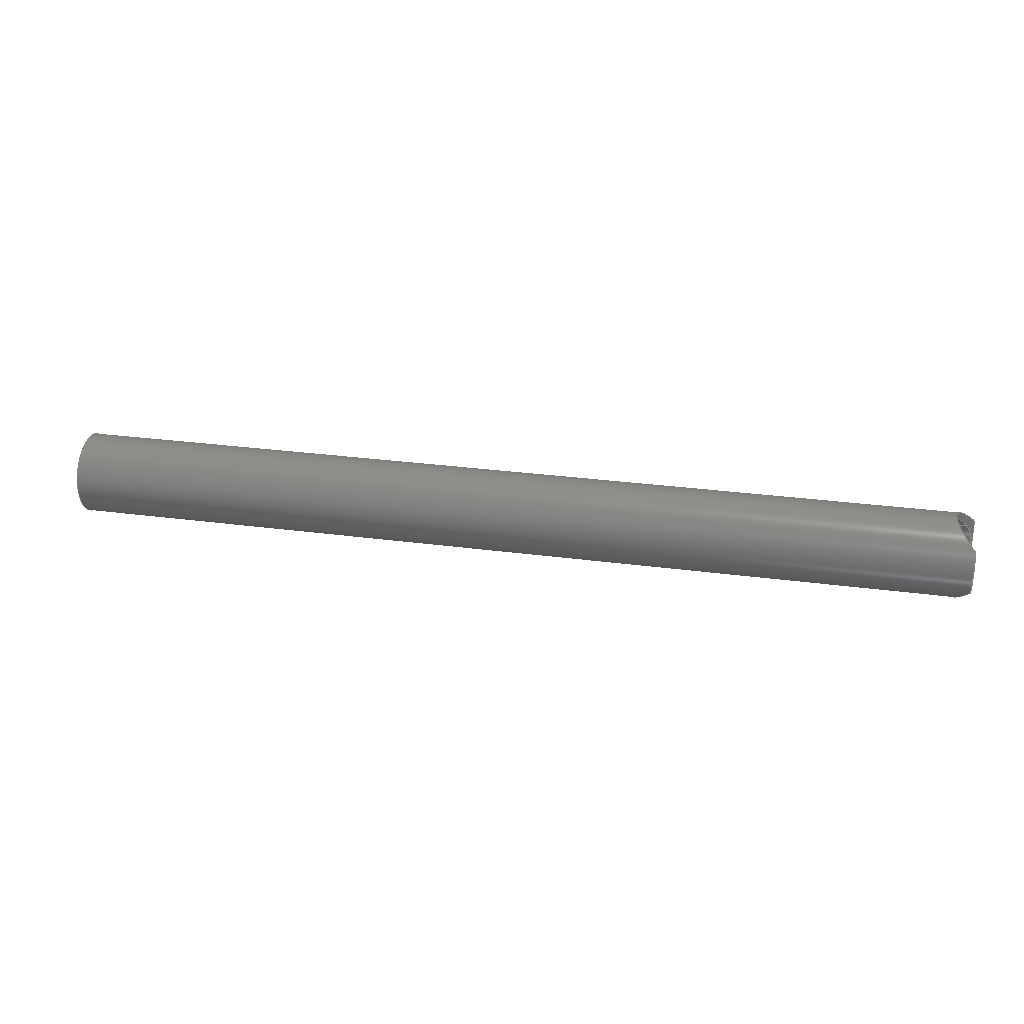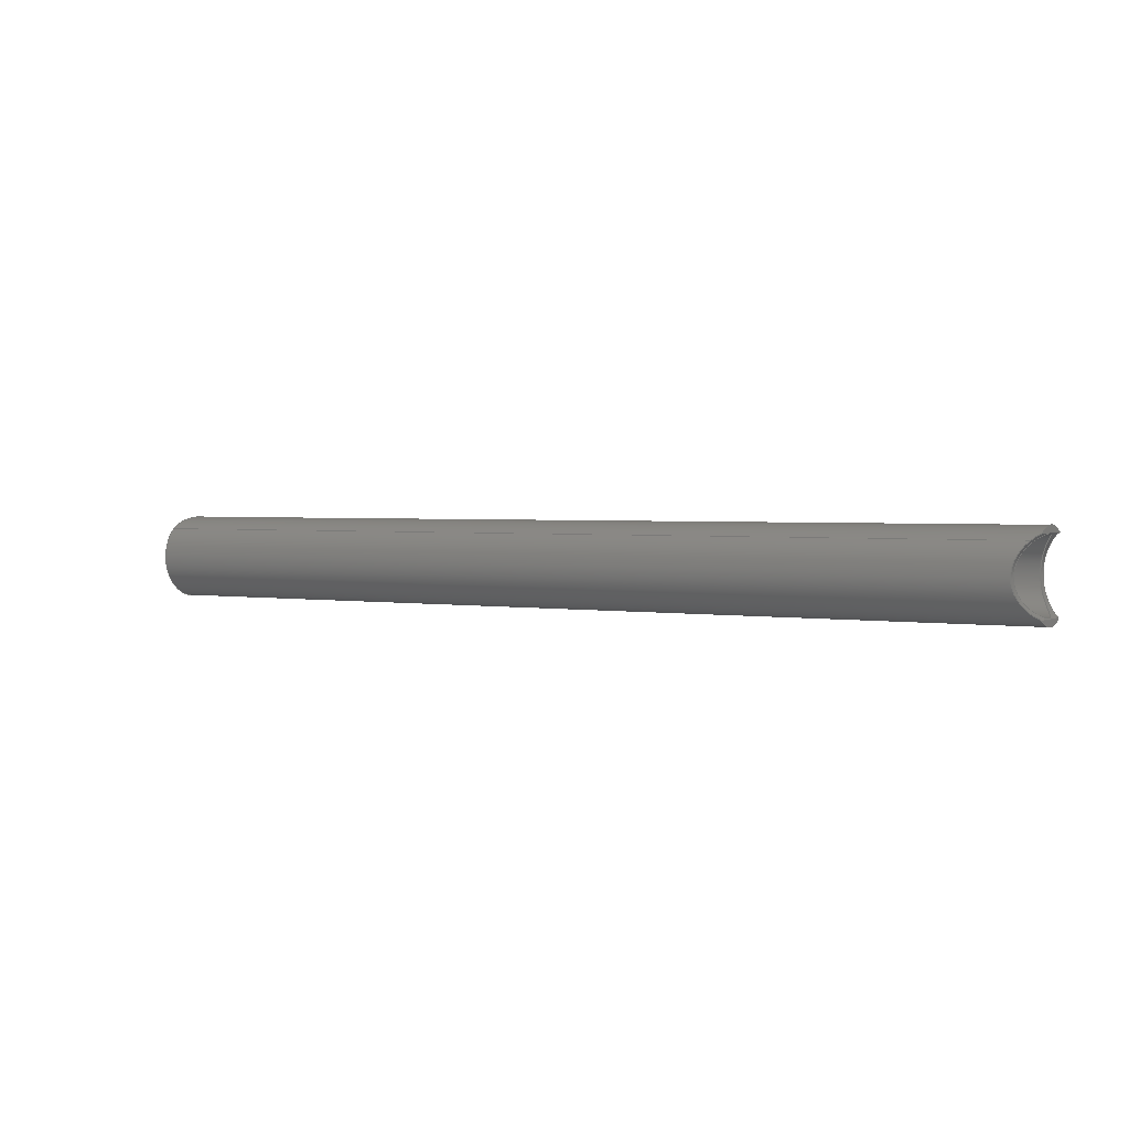
<metadata>
{"format":"step","ext":"stp","renderer":"f3d","projection":"perspective","resolution":1024,"background":"white","views":[{"elev":26.2,"azim":12.3,"up":"+Z"},{"elev":2.2,"azim":31.6,"up":"+Y"}]}
</metadata>
<code>
ISO-10303-21;
DATA;
#1=MECHANICAL_DESIGN_GEOMETRIC_PRESENTATION_REPRESENTATION('',(#105,#104,
#103,#106,#109,#108,#107,#102),#313);
#2=SHAPE_REPRESENTATION_RELATIONSHIP('SRR','None',#323,#3);
#3=ADVANCED_BREP_SHAPE_REPRESENTATION('',(#4),#312);
#4=MANIFOLD_SOLID_BREP('Solid1',#117);
#5=LINE('',#302,#9);
#6=LINE('',#304,#10);
#7=LINE('',#306,#11);
#8=LINE('',#307,#12);
#9=VECTOR('',#170,39.37);
#10=VECTOR('',#173,39.37);
#11=VECTOR('',#176,39.37);
#12=VECTOR('',#177,39.37);
#13=PLANE('',#145);
#14=PLANE('',#146);
#15=PLANE('',#147);
#16=ELLIPSE('',#140,1.174,0.83);
#17=ELLIPSE('',#142,1.174,0.83);
#18=FACE_BOUND('',#33,.T.);
#19=FACE_BOUND('',#35,.T.);
#20=FACE_BOUND('',#41,.T.);
#21=CIRCLE('',#138,0.69);
#22=CIRCLE('',#141,0.83);
#23=CIRCLE('',#143,0.83);
#24=CIRCLE('',#144,0.83);
#25=FACE_OUTER_BOUND('',#32,.T.);
#26=FACE_OUTER_BOUND('',#34,.T.);
#27=FACE_OUTER_BOUND('',#36,.T.);
#28=FACE_OUTER_BOUND('',#37,.T.);
#29=FACE_OUTER_BOUND('',#38,.T.);
#30=FACE_OUTER_BOUND('',#39,.T.);
#31=FACE_OUTER_BOUND('',#40,.T.);
#32=EDGE_LOOP('',(#70));
#33=EDGE_LOOP('',(#71,#72));
#34=EDGE_LOOP('',(#73,#74,#75,#76));
#35=EDGE_LOOP('',(#77,#78,#79));
#36=EDGE_LOOP('',(#80,#81));
#37=EDGE_LOOP('',(#82,#83));
#38=EDGE_LOOP('',(#84,#85,#86,#87));
#39=EDGE_LOOP('',(#88,#89,#90,#91,#92));
#40=EDGE_LOOP('',(#93,#94,#95,#96));
#41=EDGE_LOOP('',(#97));
#42=B_SPLINE_CURVE_WITH_KNOTS('',3,(#185,#186,#187,#188,#189,#190,#191,
#192,#193,#194,#195,#196,#197,#198,#199,#200,#201,#202,#203,#204,#205,#206,
#207,#208,#209,#210,#211,#212,#213,#214,#215,#216,#217,#218,#219,#220,#221,
#222,#223,#224,#225,#226,#227,#228,#229,#230,#231,#232,#233,#234,#235,#236,
#237,#238,#239,#240,#241,#242,#243,#244,#245,#246,#247,#248,#249,#250),
 .UNSPECIFIED.,.T.,.F.,(4,2,2,2,2,2,2,2,2,2,2,2,2,2,2,2,2,2,2,2,2,2,2,2,
2,2,2,2,2,2,2,2,4),(-11.43,-11.07,-10.71,
-10.34,-9.976,-9.626,-9.276,
-8.926,-8.576,-8.226,-7.876,
-7.526,-7.176,-6.811,-6.446,
-6.082,-5.717,-5.353,-4.988,
-4.623,-4.259,-3.909,-3.559,
-3.209,-2.859,-2.509,-2.159,
-1.808,-1.458,-1.094,-0.7292,
-0.3646,0),.UNSPECIFIED.);
#43=B_SPLINE_CURVE_WITH_KNOTS('',3,(#254,#255,#256,#257,#258,#259,#260,
#261,#262,#263,#264,#265,#266,#267),.UNSPECIFIED.,.F.,.F.,(4,2,2,2,2,2,
4),(5.387,5.812,6.079,6.346,
6.614,6.881,7.305),.UNSPECIFIED.);
#44=B_SPLINE_CURVE_WITH_KNOTS('',3,(#281,#282,#283,#284,#285,#286,#287,
#288,#289,#290),.UNSPECIFIED.,.F.,.F.,(4,2,2,2,4),(3.858,4.301,
4.744,5.186,5.629),.UNSPECIFIED.);
#45=B_SPLINE_CURVE_WITH_KNOTS('',3,(#291,#292,#293,#294,#295,#296,#297,
#298,#299,#300),.UNSPECIFIED.,.F.,.F.,(4,2,2,2,4),(0,0.4429,
0.8857,1.329,1.771),.UNSPECIFIED.);
#46=VERTEX_POINT('',#184);
#47=VERTEX_POINT('',#251);
#48=VERTEX_POINT('',#252);
#49=VERTEX_POINT('',#269);
#50=VERTEX_POINT('',#270);
#51=VERTEX_POINT('',#272);
#52=VERTEX_POINT('',#274);
#53=VERTEX_POINT('',#277);
#54=VERTEX_POINT('',#278);
#55=VERTEX_POINT('',#280);
#56=EDGE_CURVE('',#46,#46,#42,.T.);
#57=EDGE_CURVE('',#47,#48,#21,.T.);
#58=EDGE_CURVE('',#48,#47,#43,.T.);
#59=EDGE_CURVE('',#49,#50,#16,.T.);
#60=EDGE_CURVE('',#51,#50,#22,.T.);
#61=EDGE_CURVE('',#51,#52,#17,.T.);
#62=EDGE_CURVE('',#49,#52,#23,.T.);
#63=EDGE_CURVE('',#53,#54,#24,.T.);
#64=EDGE_CURVE('',#54,#55,#44,.T.);
#65=EDGE_CURVE('',#55,#53,#45,.T.);
#66=EDGE_CURVE('',#51,#50,#5,.T.);
#67=EDGE_CURVE('',#49,#52,#6,.T.);
#68=EDGE_CURVE('',#47,#53,#7,.T.);
#69=EDGE_CURVE('',#54,#48,#8,.T.);
#70=ORIENTED_EDGE('',*,*,#56,.F.);
#71=ORIENTED_EDGE('',*,*,#57,.F.);
#72=ORIENTED_EDGE('',*,*,#58,.F.);
#73=ORIENTED_EDGE('',*,*,#59,.T.);
#74=ORIENTED_EDGE('',*,*,#60,.F.);
#75=ORIENTED_EDGE('',*,*,#61,.T.);
#76=ORIENTED_EDGE('',*,*,#62,.F.);
#77=ORIENTED_EDGE('',*,*,#63,.T.);
#78=ORIENTED_EDGE('',*,*,#64,.T.);
#79=ORIENTED_EDGE('',*,*,#65,.T.);
#80=ORIENTED_EDGE('',*,*,#66,.F.);
#81=ORIENTED_EDGE('',*,*,#60,.T.);
#82=ORIENTED_EDGE('',*,*,#67,.F.);
#83=ORIENTED_EDGE('',*,*,#62,.T.);
#84=ORIENTED_EDGE('',*,*,#63,.F.);
#85=ORIENTED_EDGE('',*,*,#68,.F.);
#86=ORIENTED_EDGE('',*,*,#57,.T.);
#87=ORIENTED_EDGE('',*,*,#69,.F.);
#88=ORIENTED_EDGE('',*,*,#69,.T.);
#89=ORIENTED_EDGE('',*,*,#58,.T.);
#90=ORIENTED_EDGE('',*,*,#68,.T.);
#91=ORIENTED_EDGE('',*,*,#65,.F.);
#92=ORIENTED_EDGE('',*,*,#64,.F.);
#93=ORIENTED_EDGE('',*,*,#66,.T.);
#94=ORIENTED_EDGE('',*,*,#59,.F.);
#95=ORIENTED_EDGE('',*,*,#67,.T.);
#96=ORIENTED_EDGE('',*,*,#61,.F.);
#97=ORIENTED_EDGE('',*,*,#56,.T.);
#98=CYLINDRICAL_SURFACE('',#137,0.69);
#99=CYLINDRICAL_SURFACE('',#139,0.83);
#100=CYLINDRICAL_SURFACE('',#148,0.25);
#101=CYLINDRICAL_SURFACE('',#149,0.83);
#102=STYLED_ITEM('',(#332),#110);
#103=STYLED_ITEM('',(#332),#111);
#104=STYLED_ITEM('',(#332),#112);
#105=STYLED_ITEM('',(#332),#113);
#106=STYLED_ITEM('',(#332),#114);
#107=STYLED_ITEM('',(#332),#115);
#108=STYLED_ITEM('',(#332),#116);
#109=STYLED_ITEM('',(#332),#4);
#110=ADVANCED_FACE('',(#25,#18),#98,.F.);
#111=ADVANCED_FACE('',(#26,#19),#99,.T.);
#112=ADVANCED_FACE('',(#27),#13,.T.);
#113=ADVANCED_FACE('',(#28),#14,.T.);
#114=ADVANCED_FACE('',(#29),#15,.F.);
#115=ADVANCED_FACE('',(#30),#100,.T.);
#116=ADVANCED_FACE('',(#31,#20),#101,.F.);
#117=CLOSED_SHELL('',(#110,#111,#112,#113,#114,#115,#116));
#118=DERIVED_UNIT_ELEMENT(#120,0);
#119=DERIVED_UNIT_ELEMENT(#317,0);
#120=(
MASS_UNIT()
NAMED_UNIT(*)
SI_UNIT($,.GRAM.)
);
#121=DERIVED_UNIT((#118,#119));
#122=MEASURE_REPRESENTATION_ITEM('density measure',
POSITIVE_RATIO_MEASURE(7.85),#121);
#123=PROPERTY_DEFINITION_REPRESENTATION(#128,#125);
#124=PROPERTY_DEFINITION_REPRESENTATION(#129,#126);
#125=REPRESENTATION('material name',(#127),#312);
#126=REPRESENTATION('density',(#122),#312);
#127=DESCRIPTIVE_REPRESENTATION_ITEM('Steel','Steel');
#128=PROPERTY_DEFINITION('material property','material name',#325);
#129=PROPERTY_DEFINITION('material property','density of part',#325);
#130=DATE_TIME_ROLE('creation_date');
#131=APPLIED_DATE_AND_TIME_ASSIGNMENT(#132,#130,(#325));
#132=DATE_AND_TIME(#133,#134);
#133=CALENDAR_DATE(2017,17,12);
#134=LOCAL_TIME(23,39,14,#135);
#135=COORDINATED_UNIVERSAL_TIME_OFFSET(0,0,.BEHIND.);
#136=AXIS2_PLACEMENT_3D('placement',#182,#150,#151);
#137=AXIS2_PLACEMENT_3D('',#183,#152,#153);
#138=AXIS2_PLACEMENT_3D('',#253,#154,#155);
#139=AXIS2_PLACEMENT_3D('',#268,#156,#157);
#140=AXIS2_PLACEMENT_3D('',#271,#158,#159);
#141=AXIS2_PLACEMENT_3D('',#273,#160,#161);
#142=AXIS2_PLACEMENT_3D('',#275,#162,#163);
#143=AXIS2_PLACEMENT_3D('',#276,#164,#165);
#144=AXIS2_PLACEMENT_3D('',#279,#166,#167);
#145=AXIS2_PLACEMENT_3D('',#301,#168,#169);
#146=AXIS2_PLACEMENT_3D('',#303,#171,#172);
#147=AXIS2_PLACEMENT_3D('',#305,#174,#175);
#148=AXIS2_PLACEMENT_3D('',#308,#178,#179);
#149=AXIS2_PLACEMENT_3D('',#309,#180,#181);
#150=DIRECTION('axis',(0,0,1));
#151=DIRECTION('refdir',(1,0,0));
#152=DIRECTION('center_axis',(-1,0,0));
#153=DIRECTION('ref_axis',(0,0,1));
#154=DIRECTION('center_axis',(1,0,0));
#155=DIRECTION('ref_axis',(0,0,-1));
#156=DIRECTION('center_axis',(-1,0,0));
#157=DIRECTION('ref_axis',(0,0,1));
#158=DIRECTION('center_axis',(-0.7071,-7.793e-15,-0.7071));
#159=DIRECTION('ref_axis',(0.7071,1.524e-14,-0.7071));
#160=DIRECTION('center_axis',(1,0,0));
#161=DIRECTION('ref_axis',(0,0,-1));
#162=DIRECTION('center_axis',(-0.7071,-6.727e-15,0.7071));
#163=DIRECTION('ref_axis',(0.7071,-6.942e-13,0.7071));
#164=DIRECTION('center_axis',(1,0,0));
#165=DIRECTION('ref_axis',(0,0,-1));
#166=DIRECTION('center_axis',(1,0,0));
#167=DIRECTION('ref_axis',(0,0,-1));
#168=DIRECTION('center_axis',(1,0,0));
#169=DIRECTION('ref_axis',(0,0,-1));
#170=DIRECTION('',(0,0,1));
#171=DIRECTION('center_axis',(1,0,0));
#172=DIRECTION('ref_axis',(0,0,-1));
#173=DIRECTION('',(0,0,-1));
#174=DIRECTION('center_axis',(1,0,0));
#175=DIRECTION('ref_axis',(0,0,-1));
#176=DIRECTION('',(0,0,1));
#177=DIRECTION('',(0,0,1));
#178=DIRECTION('center_axis',(0,0,1));
#179=DIRECTION('ref_axis',(1,0,0));
#180=DIRECTION('center_axis',(0,0,1));
#181=DIRECTION('ref_axis',(1,0,0));
#182=CARTESIAN_POINT('',(0,0,0));
#183=CARTESIAN_POINT('Origin',(18.47,0,0));
#184=CARTESIAN_POINT('',(18.08,-5.499e-16,-0.69));
#185=CARTESIAN_POINT('Ctrl Pts',(18.44,-0.69,-1.639e-17));
#186=CARTESIAN_POINT('Ctrl Pts',(18.44,-0.69,0.04785));
#187=CARTESIAN_POINT('Ctrl Pts',(18.44,-0.685,0.09477));
#188=CARTESIAN_POINT('Ctrl Pts',(18.41,-0.6663,0.1853));
#189=CARTESIAN_POINT('Ctrl Pts',(18.39,-0.6525,0.2289));
#190=CARTESIAN_POINT('Ctrl Pts',(18.35,-0.6172,0.3118));
#191=CARTESIAN_POINT('Ctrl Pts',(18.33,-0.5956,0.3511));
#192=CARTESIAN_POINT('Ctrl Pts',(18.28,-0.546,0.4241));
#193=CARTESIAN_POINT('Ctrl Pts',(18.26,-0.518,0.4578));
#194=CARTESIAN_POINT('Ctrl Pts',(18.21,-0.459,0.5168));
#195=CARTESIAN_POINT('Ctrl Pts',(18.19,-0.4261,0.5445));
#196=CARTESIAN_POINT('Ctrl Pts',(18.15,-0.3533,0.5943));
#197=CARTESIAN_POINT('Ctrl Pts',(18.14,-0.3135,0.6164));
#198=CARTESIAN_POINT('Ctrl Pts',(18.11,-0.229,0.6525));
#199=CARTESIAN_POINT('Ctrl Pts',(18.1,-0.1842,0.6666));
#200=CARTESIAN_POINT('Ctrl Pts',(18.08,-0.09268,0.6853));
#201=CARTESIAN_POINT('Ctrl Pts',(18.08,-0.04594,0.69));
#202=CARTESIAN_POINT('Ctrl Pts',(18.08,0.04594,0.69));
#203=CARTESIAN_POINT('Ctrl Pts',(18.08,0.09268,0.6853));
#204=CARTESIAN_POINT('Ctrl Pts',(18.1,0.1842,0.6666));
#205=CARTESIAN_POINT('Ctrl Pts',(18.11,0.229,0.6525));
#206=CARTESIAN_POINT('Ctrl Pts',(18.14,0.3135,0.6164));
#207=CARTESIAN_POINT('Ctrl Pts',(18.15,0.3533,0.5943));
#208=CARTESIAN_POINT('Ctrl Pts',(18.19,0.4261,0.5445));
#209=CARTESIAN_POINT('Ctrl Pts',(18.21,0.459,0.5168));
#210=CARTESIAN_POINT('Ctrl Pts',(18.26,0.518,0.4578));
#211=CARTESIAN_POINT('Ctrl Pts',(18.28,0.546,0.4241));
#212=CARTESIAN_POINT('Ctrl Pts',(18.33,0.5956,0.3511));
#213=CARTESIAN_POINT('Ctrl Pts',(18.35,0.6172,0.3118));
#214=CARTESIAN_POINT('Ctrl Pts',(18.39,0.6525,0.2289));
#215=CARTESIAN_POINT('Ctrl Pts',(18.41,0.6663,0.1853));
#216=CARTESIAN_POINT('Ctrl Pts',(18.44,0.685,0.09477));
#217=CARTESIAN_POINT('Ctrl Pts',(18.44,0.69,0.04785));
#218=CARTESIAN_POINT('Ctrl Pts',(18.44,0.69,-0.04785));
#219=CARTESIAN_POINT('Ctrl Pts',(18.44,0.685,-0.09477));
#220=CARTESIAN_POINT('Ctrl Pts',(18.41,0.6663,-0.1853));
#221=CARTESIAN_POINT('Ctrl Pts',(18.39,0.6525,-0.2289));
#222=CARTESIAN_POINT('Ctrl Pts',(18.35,0.6172,-0.3118));
#223=CARTESIAN_POINT('Ctrl Pts',(18.33,0.5956,-0.3511));
#224=CARTESIAN_POINT('Ctrl Pts',(18.28,0.546,-0.4241));
#225=CARTESIAN_POINT('Ctrl Pts',(18.26,0.518,-0.4578));
#226=CARTESIAN_POINT('Ctrl Pts',(18.21,0.459,-0.5168));
#227=CARTESIAN_POINT('Ctrl Pts',(18.19,0.4261,-0.5445));
#228=CARTESIAN_POINT('Ctrl Pts',(18.15,0.3533,-0.5943));
#229=CARTESIAN_POINT('Ctrl Pts',(18.14,0.3135,-0.6164));
#230=CARTESIAN_POINT('Ctrl Pts',(18.11,0.229,-0.6525));
#231=CARTESIAN_POINT('Ctrl Pts',(18.1,0.1842,-0.6666));
#232=CARTESIAN_POINT('Ctrl Pts',(18.08,0.09268,-0.6853));
#233=CARTESIAN_POINT('Ctrl Pts',(18.08,0.04594,-0.69));
#234=CARTESIAN_POINT('Ctrl Pts',(18.08,-0.04594,-0.69));
#235=CARTESIAN_POINT('Ctrl Pts',(18.08,-0.09268,-0.6853));
#236=CARTESIAN_POINT('Ctrl Pts',(18.1,-0.1842,-0.6666));
#237=CARTESIAN_POINT('Ctrl Pts',(18.11,-0.229,-0.6525));
#238=CARTESIAN_POINT('Ctrl Pts',(18.14,-0.3135,-0.6164));
#239=CARTESIAN_POINT('Ctrl Pts',(18.15,-0.3533,-0.5943));
#240=CARTESIAN_POINT('Ctrl Pts',(18.19,-0.4261,-0.5445));
#241=CARTESIAN_POINT('Ctrl Pts',(18.21,-0.459,-0.5168));
#242=CARTESIAN_POINT('Ctrl Pts',(18.26,-0.518,-0.4578));
#243=CARTESIAN_POINT('Ctrl Pts',(18.28,-0.546,-0.4241));
#244=CARTESIAN_POINT('Ctrl Pts',(18.33,-0.5956,-0.3511));
#245=CARTESIAN_POINT('Ctrl Pts',(18.35,-0.6172,-0.3118));
#246=CARTESIAN_POINT('Ctrl Pts',(18.39,-0.6525,-0.2289));
#247=CARTESIAN_POINT('Ctrl Pts',(18.41,-0.6663,-0.1853));
#248=CARTESIAN_POINT('Ctrl Pts',(18.44,-0.685,-0.09477));
#249=CARTESIAN_POINT('Ctrl Pts',(18.44,-0.69,-0.04785));
#250=CARTESIAN_POINT('Ctrl Pts',(18.44,-0.69,-1.202e-16));
#251=CARTESIAN_POINT('',(-3.581e-18,0.58,0.3738));
#252=CARTESIAN_POINT('',(0,0.58,-0.3738));
#253=CARTESIAN_POINT('Origin',(0,0,0));
#254=CARTESIAN_POINT('Ctrl Pts',(9.749e-17,0.58,-0.3738));
#255=CARTESIAN_POINT('Ctrl Pts',(8.297e-17,0.6108,
-0.3259));
#256=CARTESIAN_POINT('Ctrl Pts',(0.005758,0.6368,
-0.2722));
#257=CARTESIAN_POINT('Ctrl Pts',(0.0153,0.667,-0.1807));
#258=CARTESIAN_POINT('Ctrl Pts',(0.01898,0.6758,-0.1442));
#259=CARTESIAN_POINT('Ctrl Pts',(0.0241,0.6873,-0.07144));
#260=CARTESIAN_POINT('Ctrl Pts',(0.0255,0.69,-0.0351));
#261=CARTESIAN_POINT('Ctrl Pts',(0.0255,0.69,0.0351));
#262=CARTESIAN_POINT('Ctrl Pts',(0.0241,0.6873,0.07144));
#263=CARTESIAN_POINT('Ctrl Pts',(0.01898,0.6758,0.1442));
#264=CARTESIAN_POINT('Ctrl Pts',(0.0153,0.667,0.1807));
#265=CARTESIAN_POINT('Ctrl Pts',(0.005758,0.6368,0.2722));
#266=CARTESIAN_POINT('Ctrl Pts',(9.433e-17,0.6108,
0.3259));
#267=CARTESIAN_POINT('Ctrl Pts',(9.954e-17,0.58,0.3738));
#268=CARTESIAN_POINT('Origin',(18.47,0,0));
#269=CARTESIAN_POINT('',(18.47,-0.7053,0.4375));
#270=CARTESIAN_POINT('',(18.47,0.7053,0.4375));
#271=CARTESIAN_POINT('Origin',(18.91,2.046e-14,8.567e-15));
#272=CARTESIAN_POINT('',(18.47,0.7053,-0.4375));
#273=CARTESIAN_POINT('Origin',(18.47,0,0));
#274=CARTESIAN_POINT('',(18.47,-0.7053,-0.4375));
#275=CARTESIAN_POINT('Origin',(18.91,-4.26e-13,8.356e-13));
#276=CARTESIAN_POINT('Origin',(18.47,0,0));
#277=CARTESIAN_POINT('',(-3.581e-18,0.58,0.5937));
#278=CARTESIAN_POINT('',(-3.581e-18,0.58,-0.5937));
#279=CARTESIAN_POINT('Origin',(0,0,0));
#280=CARTESIAN_POINT('',(0.25,0.83,4.098e-16));
#281=CARTESIAN_POINT('Ctrl Pts',(-4.853e-33,0.58,
-0.5937));
#282=CARTESIAN_POINT('Ctrl Pts',(-1.42e-16,0.6216,
-0.5531));
#283=CARTESIAN_POINT('Ctrl Pts',(0.009937,0.6581,
-0.509));
#284=CARTESIAN_POINT('Ctrl Pts',(0.04061,0.721,-0.415));
#285=CARTESIAN_POINT('Ctrl Pts',(0.06156,0.7474,-0.3653));
#286=CARTESIAN_POINT('Ctrl Pts',(0.1096,0.7893,-0.2626));
#287=CARTESIAN_POINT('Ctrl Pts',(0.1368,0.8049,-0.2096));
#288=CARTESIAN_POINT('Ctrl Pts',(0.193,0.8252,-0.1038));
#289=CARTESIAN_POINT('Ctrl Pts',(0.222,0.83,-0.05095));
#290=CARTESIAN_POINT('Ctrl Pts',(0.25,0.83,0));
#291=CARTESIAN_POINT('Ctrl Pts',(0.25,0.83,0));
#292=CARTESIAN_POINT('Ctrl Pts',(0.222,0.83,0.05095));
#293=CARTESIAN_POINT('Ctrl Pts',(0.193,0.8252,0.1038));
#294=CARTESIAN_POINT('Ctrl Pts',(0.1368,0.8049,0.2096));
#295=CARTESIAN_POINT('Ctrl Pts',(0.1096,0.7893,0.2626));
#296=CARTESIAN_POINT('Ctrl Pts',(0.06156,0.7474,0.3653));
#297=CARTESIAN_POINT('Ctrl Pts',(0.04061,0.721,0.415));
#298=CARTESIAN_POINT('Ctrl Pts',(0.009937,0.6581,
0.509));
#299=CARTESIAN_POINT('Ctrl Pts',(7.269e-17,0.6216,
0.5531));
#300=CARTESIAN_POINT('Ctrl Pts',(-4.853e-33,0.58,
0.5937));
#301=CARTESIAN_POINT('Origin',(18.47,0,0));
#302=CARTESIAN_POINT('',(18.47,0.7053,-0.83));
#303=CARTESIAN_POINT('Origin',(18.47,0,0));
#304=CARTESIAN_POINT('',(18.47,-0.7053,-0.83));
#305=CARTESIAN_POINT('Origin',(0,0,0));
#306=CARTESIAN_POINT('',(1.544e-18,0.58,-0.83));
#307=CARTESIAN_POINT('',(1.544e-18,0.58,-0.83));
#308=CARTESIAN_POINT('Origin',(0.25,0.58,-0.83));
#309=CARTESIAN_POINT('Origin',(18.91,0,-0.83));
#310=UNCERTAINTY_MEASURE_WITH_UNIT(LENGTH_MEASURE(0.0003937),
#315,'DISTANCE_ACCURACY_VALUE',
'Maximum model space distance between geometric entities at asserted c
onnectivities');
#311=UNCERTAINTY_MEASURE_WITH_UNIT(LENGTH_MEASURE(0.0003937),
#315,'DISTANCE_ACCURACY_VALUE',
'Maximum model space distance between geometric entities at asserted c
onnectivities');
#312=(
GEOMETRIC_REPRESENTATION_CONTEXT(3)
GLOBAL_UNCERTAINTY_ASSIGNED_CONTEXT((#310))
GLOBAL_UNIT_ASSIGNED_CONTEXT((#315,#320,#319))
REPRESENTATION_CONTEXT('','3D')
);
#313=(
GEOMETRIC_REPRESENTATION_CONTEXT(3)
GLOBAL_UNCERTAINTY_ASSIGNED_CONTEXT((#311))
GLOBAL_UNIT_ASSIGNED_CONTEXT((#315,#320,#319))
REPRESENTATION_CONTEXT('','3D')
);
#314=DIMENSIONAL_EXPONENTS(1,0,0,0,0,0,0);
#315=(
CONVERSION_BASED_UNIT('inch',#318)
LENGTH_UNIT()
NAMED_UNIT(#314)
);
#316=(
LENGTH_UNIT()
NAMED_UNIT(*)
SI_UNIT(.MILLI.,.METRE.)
);
#317=(
LENGTH_UNIT()
NAMED_UNIT(*)
SI_UNIT(.CENTI.,.METRE.)
);
#318=LENGTH_MEASURE_WITH_UNIT(LENGTH_MEASURE(25.4),#316);
#319=(
NAMED_UNIT(*)
SI_UNIT($,.STERADIAN.)
SOLID_ANGLE_UNIT()
);
#320=(
NAMED_UNIT(*)
PLANE_ANGLE_UNIT()
SI_UNIT($,.RADIAN.)
);
#321=SHAPE_DEFINITION_REPRESENTATION(#322,#323);
#322=PRODUCT_DEFINITION_SHAPE('',$,#325);
#323=SHAPE_REPRESENTATION('',(#136),#312);
#324=PRODUCT_DEFINITION_CONTEXT('part definition',#329,'design');
#325=PRODUCT_DEFINITION('FE-00005-03','FE-00005-03',#326,#324);
#326=PRODUCT_DEFINITION_FORMATION('ANY',$,#331);
#327=PRODUCT_RELATED_PRODUCT_CATEGORY('FE-00005-03','FE-00005-03',(#331));
#328=APPLICATION_PROTOCOL_DEFINITION('international standard',
'automotive_design',2009,#329);
#329=APPLICATION_CONTEXT(
'Core Data for Automotive Mechanical Design Process');
#330=PRODUCT_CONTEXT('part definition',#329,'mechanical');
#331=PRODUCT('FE-00005-03','FE-00005-03',$,(#330));
#332=PRESENTATION_STYLE_ASSIGNMENT((#333));
#333=SURFACE_STYLE_USAGE(.BOTH.,#334);
#334=SURFACE_SIDE_STYLE('',(#335));
#335=SURFACE_STYLE_FILL_AREA(#336);
#336=FILL_AREA_STYLE('',(#337));
#337=FILL_AREA_STYLE_COLOUR('',#338);
#338=COLOUR_RGB('',0.9569,0.9569,0.9569);
ENDSEC;
END-ISO-10303-21;

</code>
